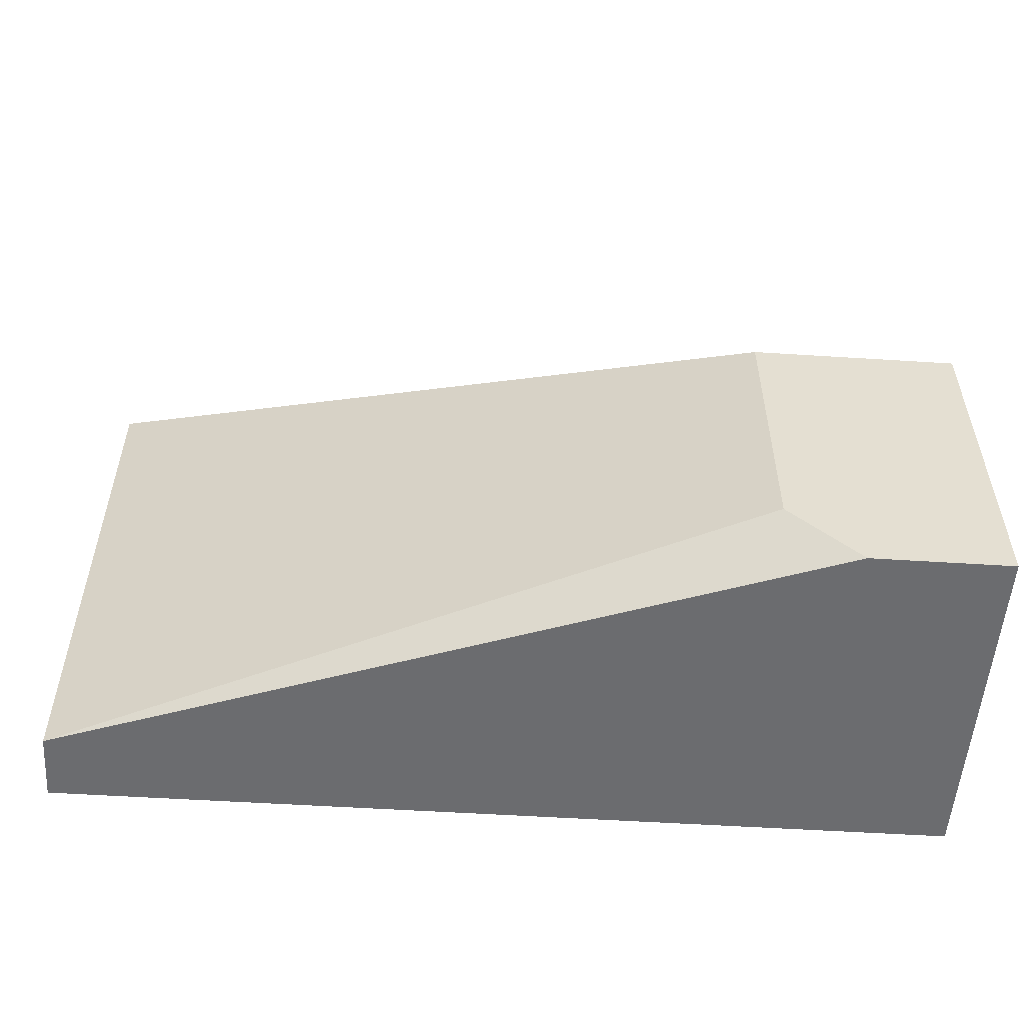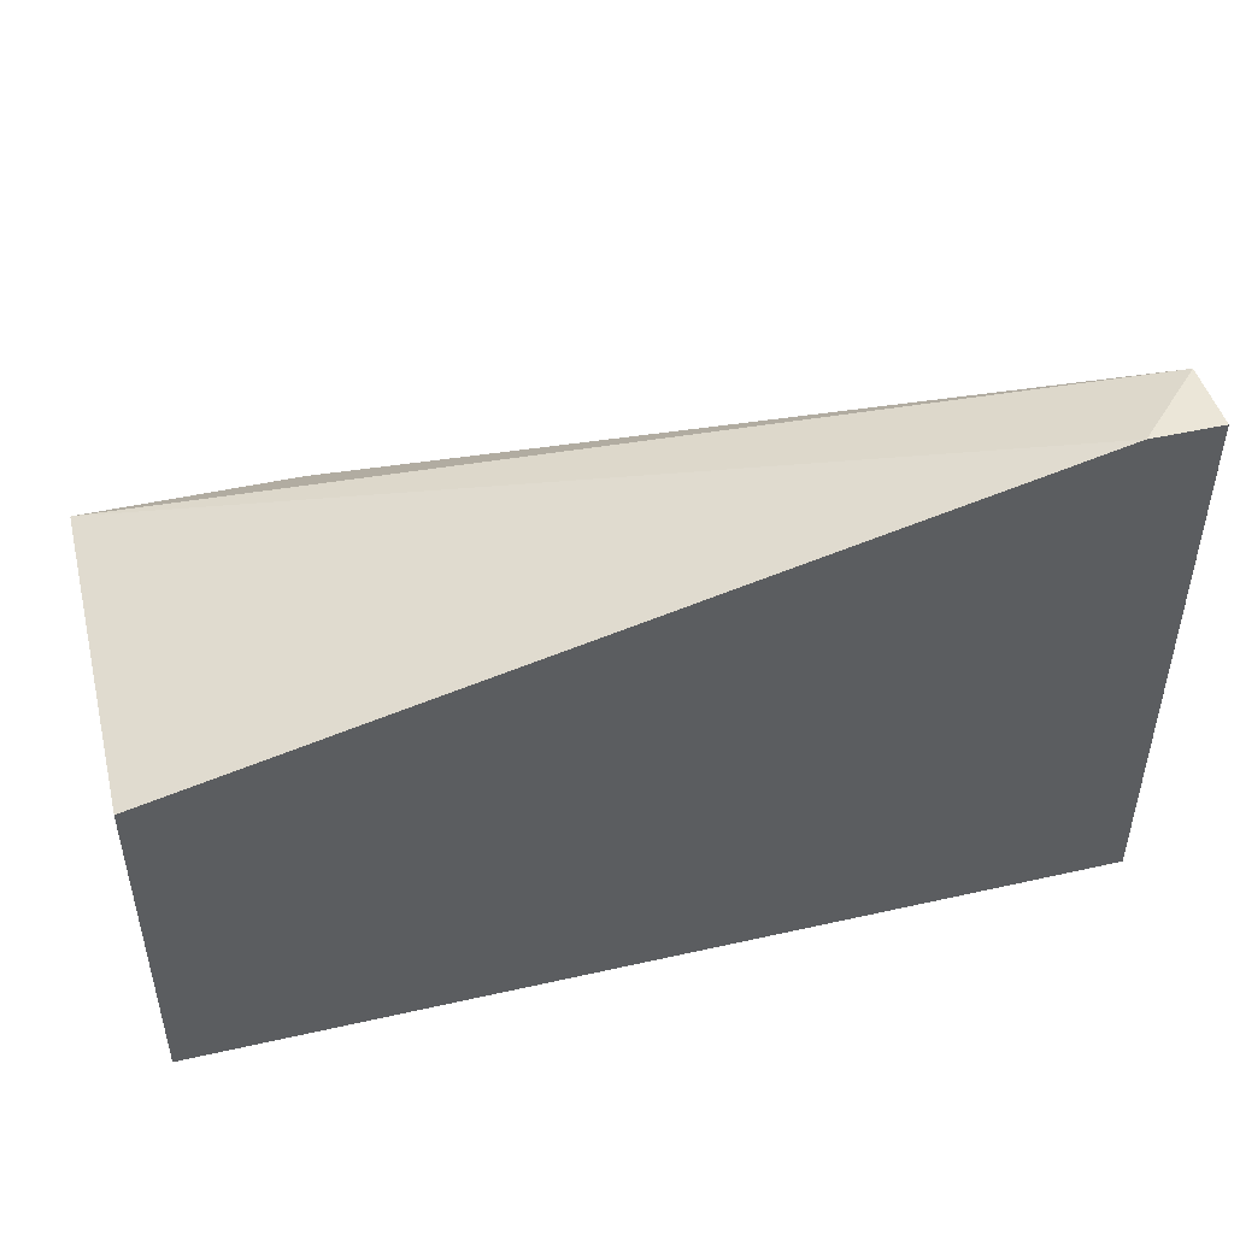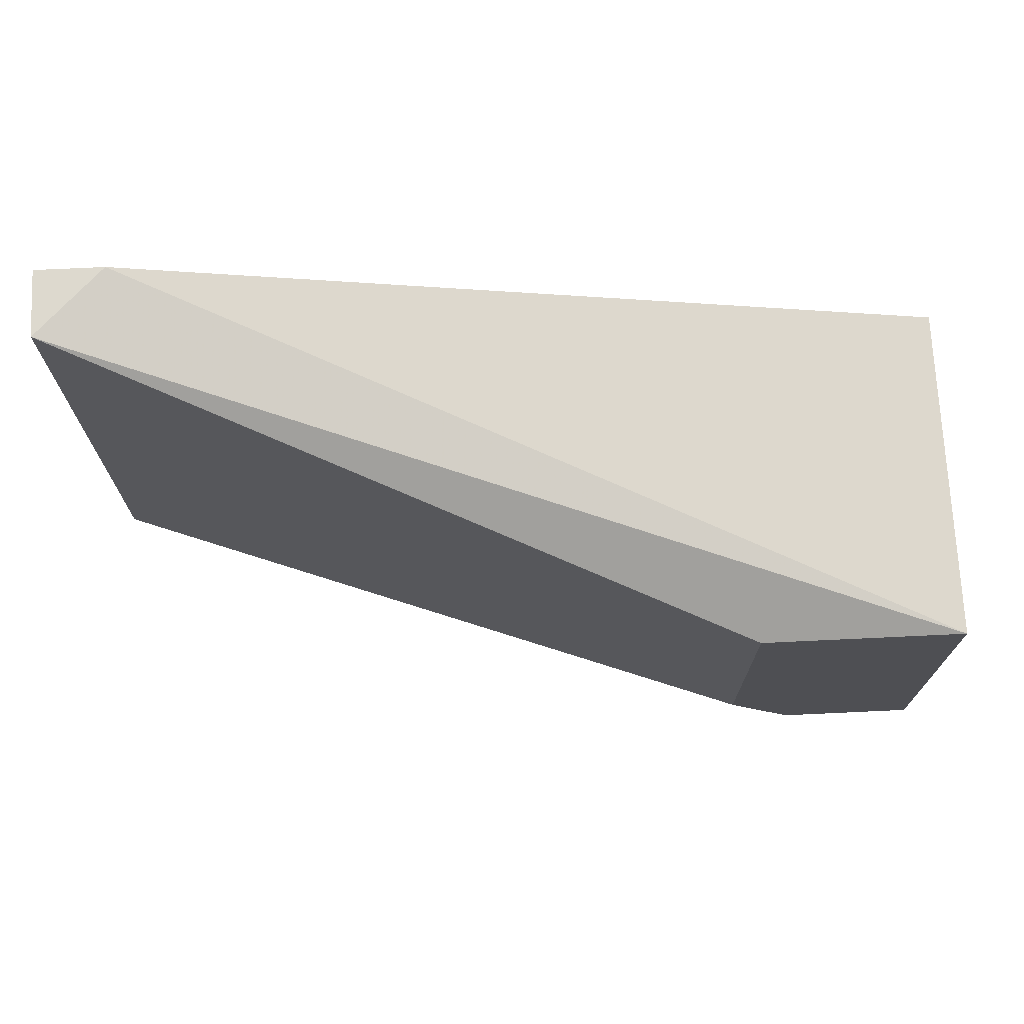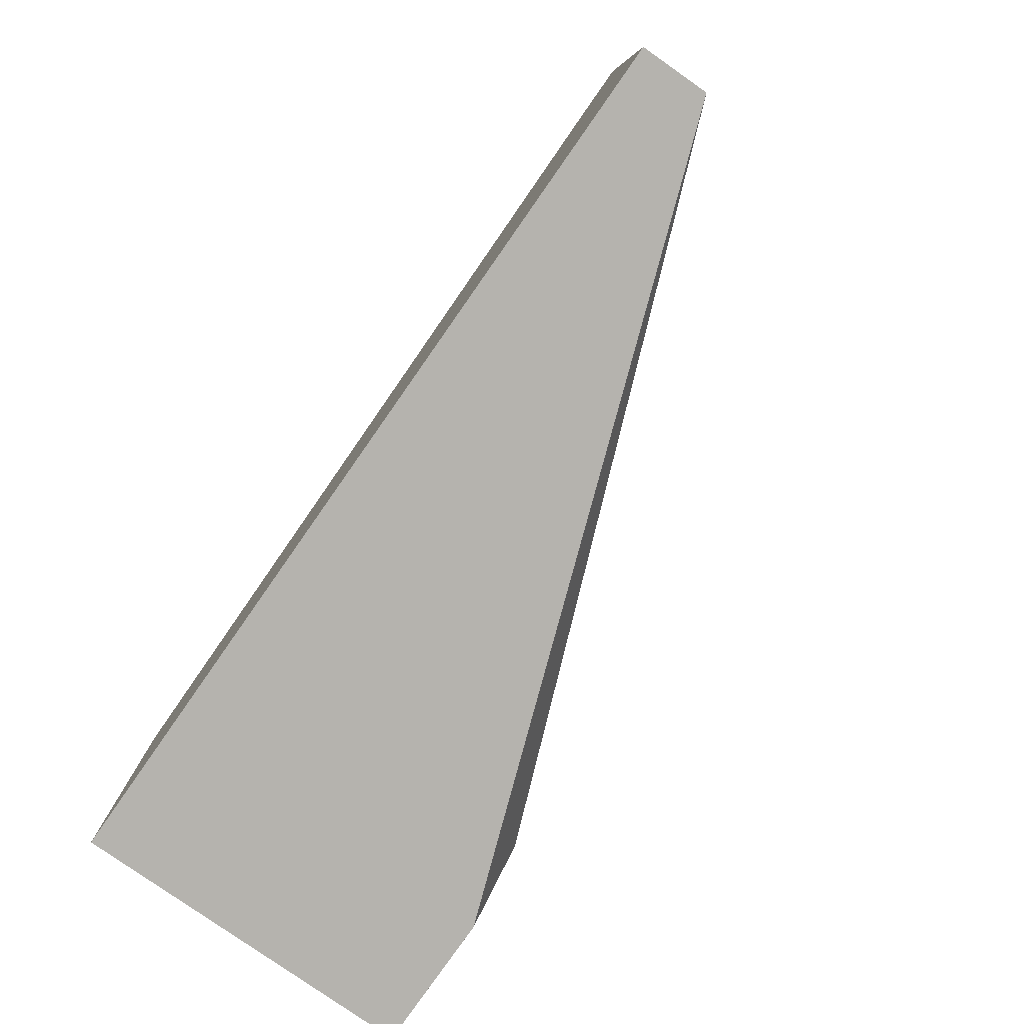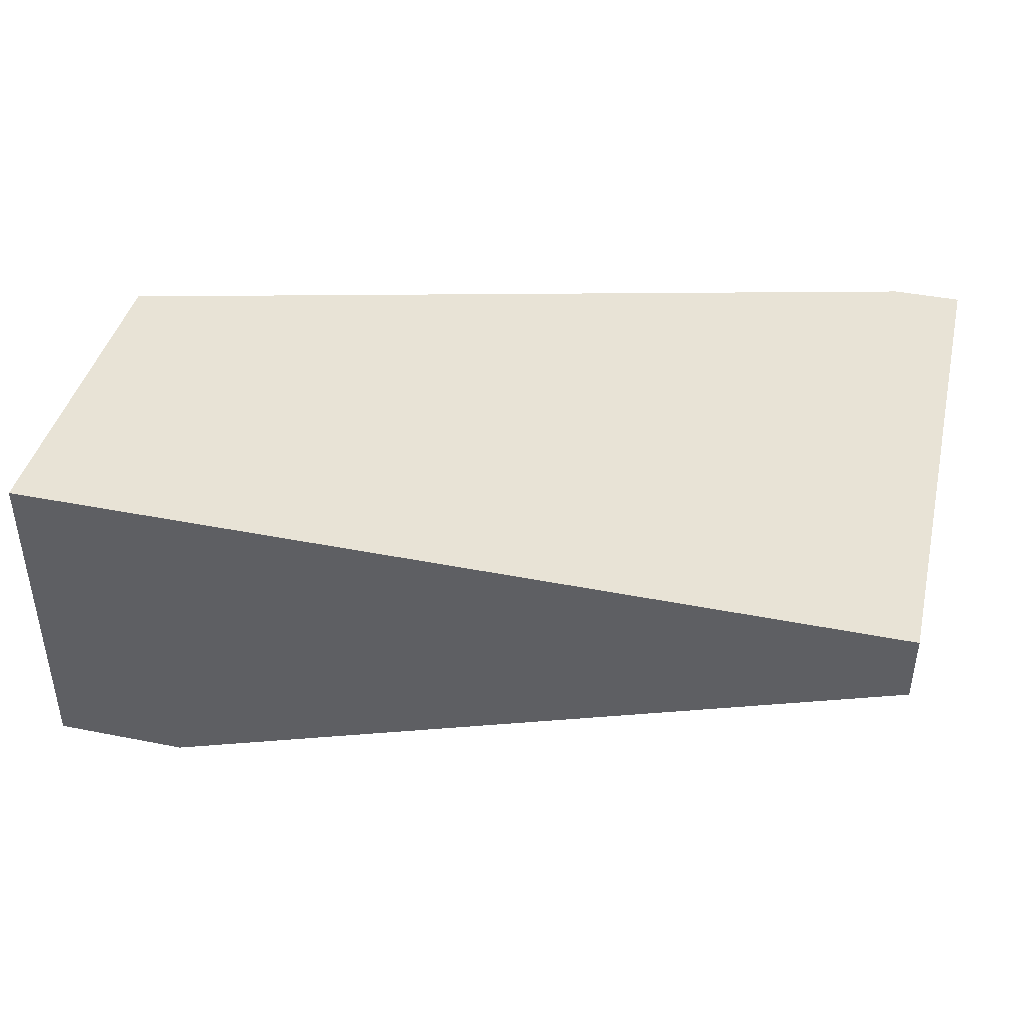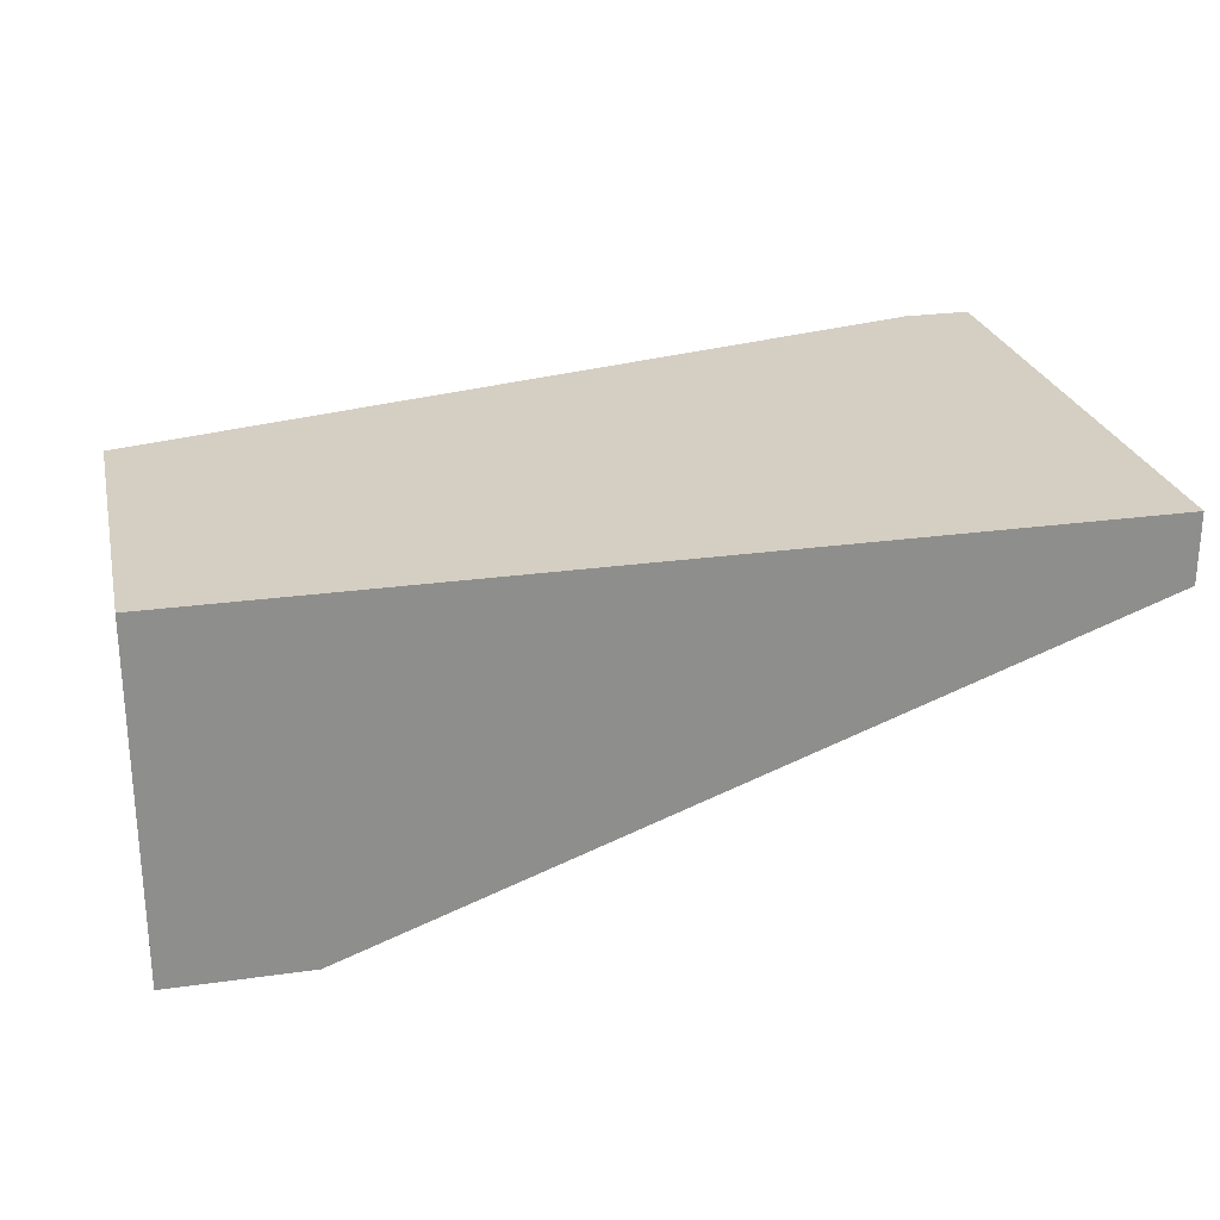
<metadata>
{"format":"obj","ext":"obj","renderer":"f3d","projection":"perspective","resolution":1024,"background":"white","views":[{"elev":-53.7,"azim":-3.9,"up":"+Z"},{"elev":46.4,"azim":165.6,"up":"+Z"},{"elev":71.7,"azim":-2.7,"up":"+Z"},{"elev":-79.9,"azim":-125.0,"up":"+Z"},{"elev":41.8,"azim":-166.6,"up":"+Y"},{"elev":25.4,"azim":167.2,"up":"+Y"}]}
</metadata>
<code>
v -0.02837 -0.00842 0.009248
v -0.02837 -0.00842 0.001835
v -0.02281 0.000848 0.009248
v -0.02281 0.000848 -1.9e-05
v -0.02281 -0.00842 0.009248
v -0.02281 -0.00842 -1.9e-05
v -0.04691 -0.001006 0.01481
v -0.04691 -0.001006 -1.9e-05
v -0.04691 0.000848 0.01481
v -0.04691 0.000848 -1.9e-05
v -0.04505 0.000848 0.01481
v -0.02652 -0.00842 -1.9e-05
f 7 11 9
f 10 8 7
f 8 10 4
f 4 10 3
f 5 4 3
f 8 4 12
f 7 5 11
f 3 10 11
f 5 3 11
f 7 8 1
f 5 7 1
f 12 5 1
f 4 5 6
f 5 12 6
f 12 4 6
f 8 12 2
f 1 8 2
f 12 1 2
f 10 7 9
f 11 10 9

</code>
